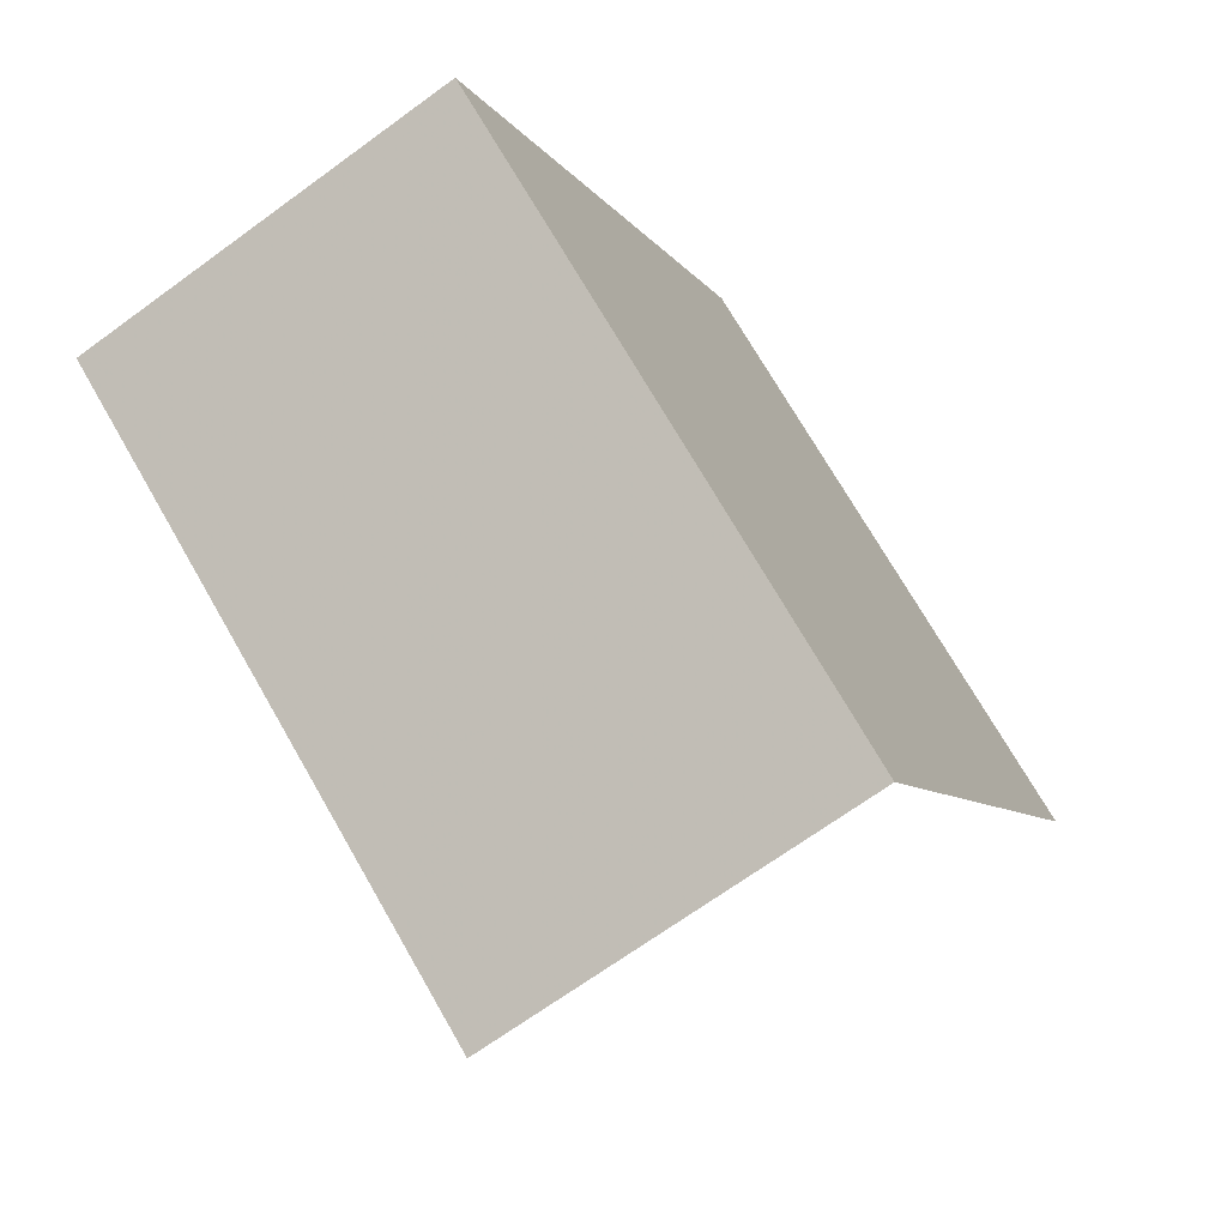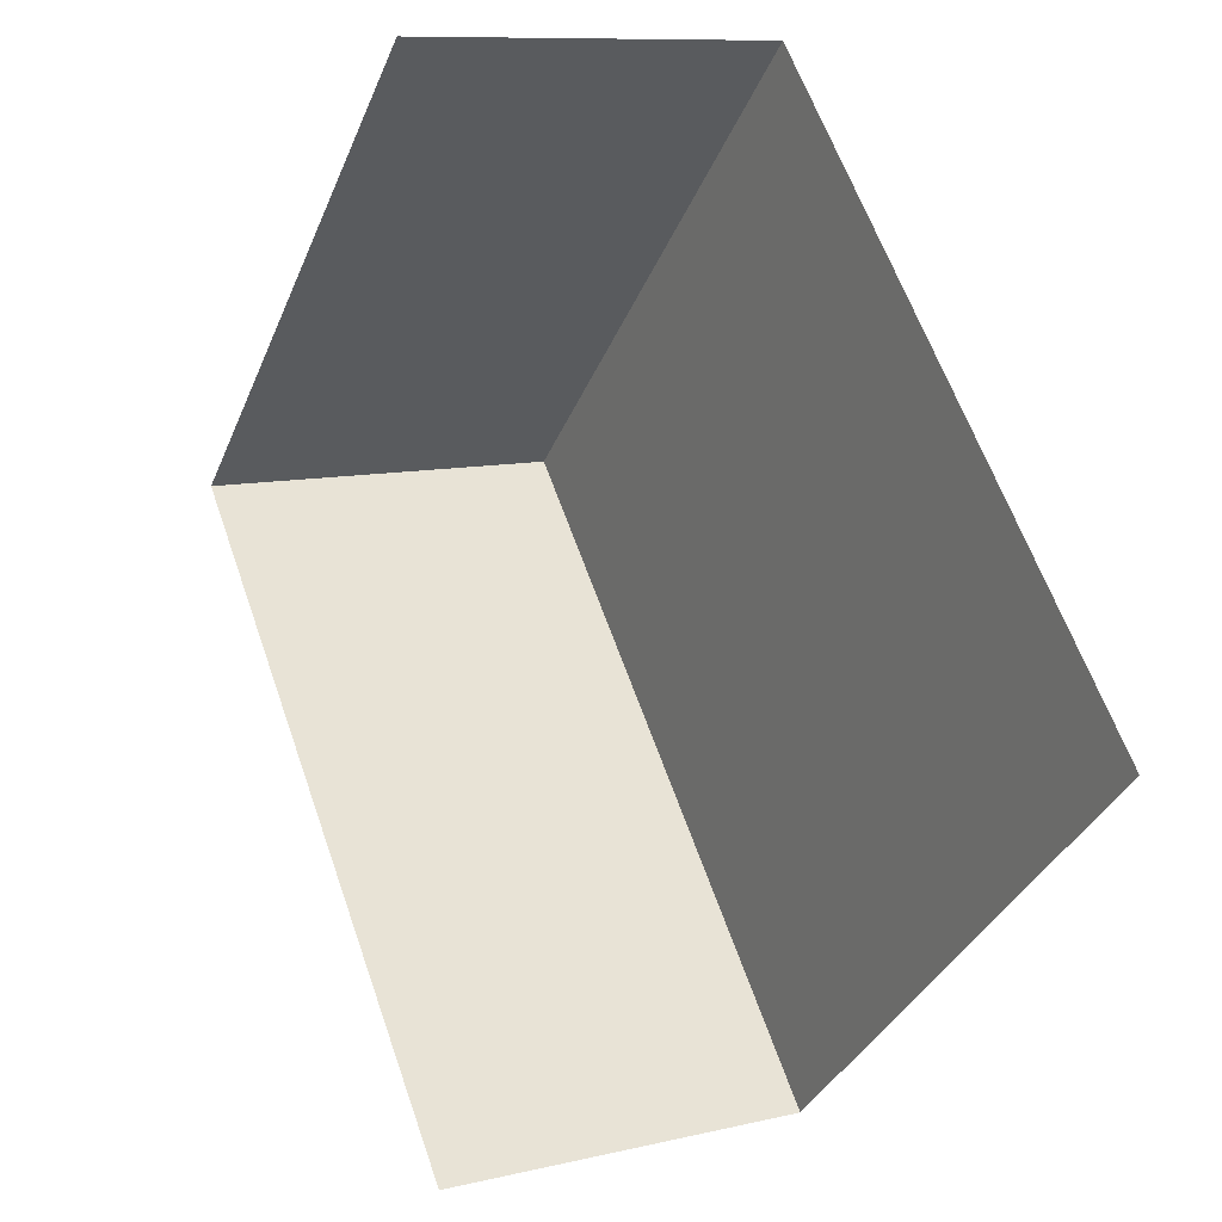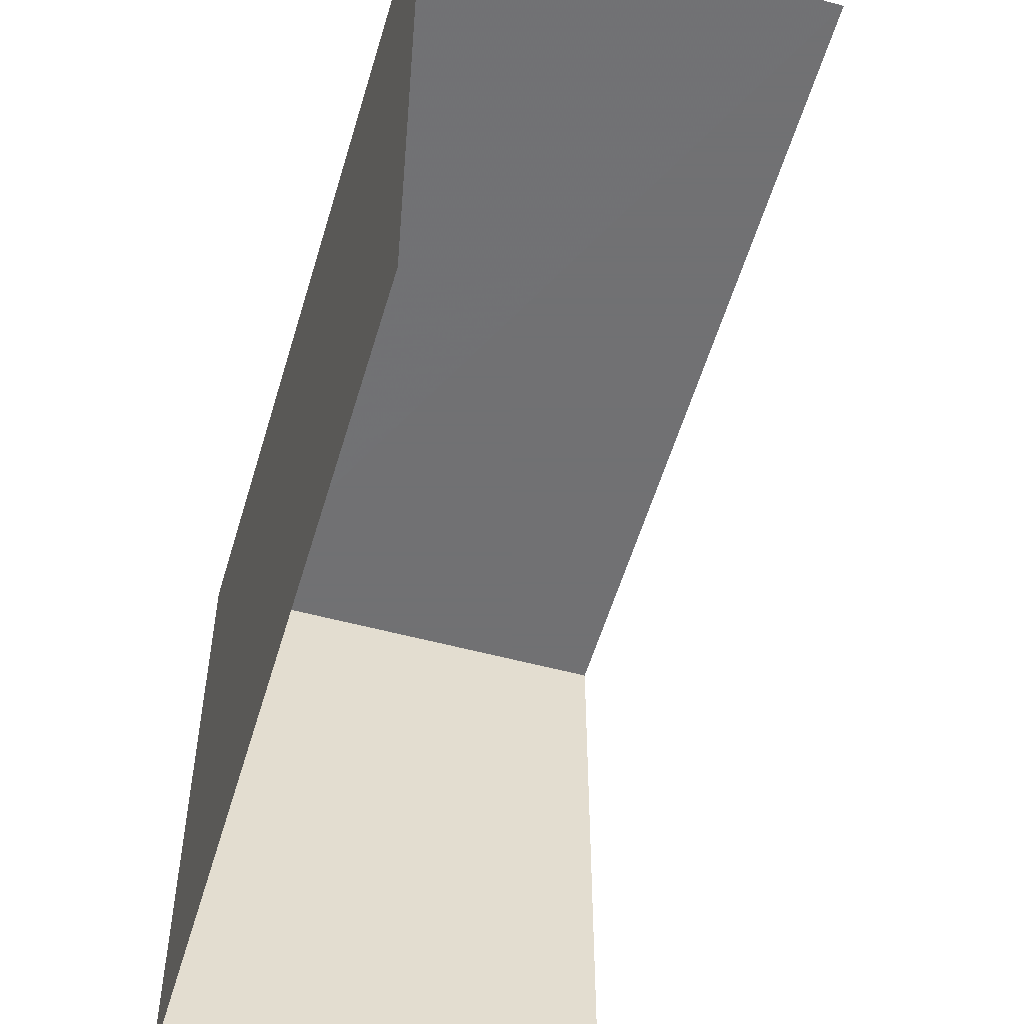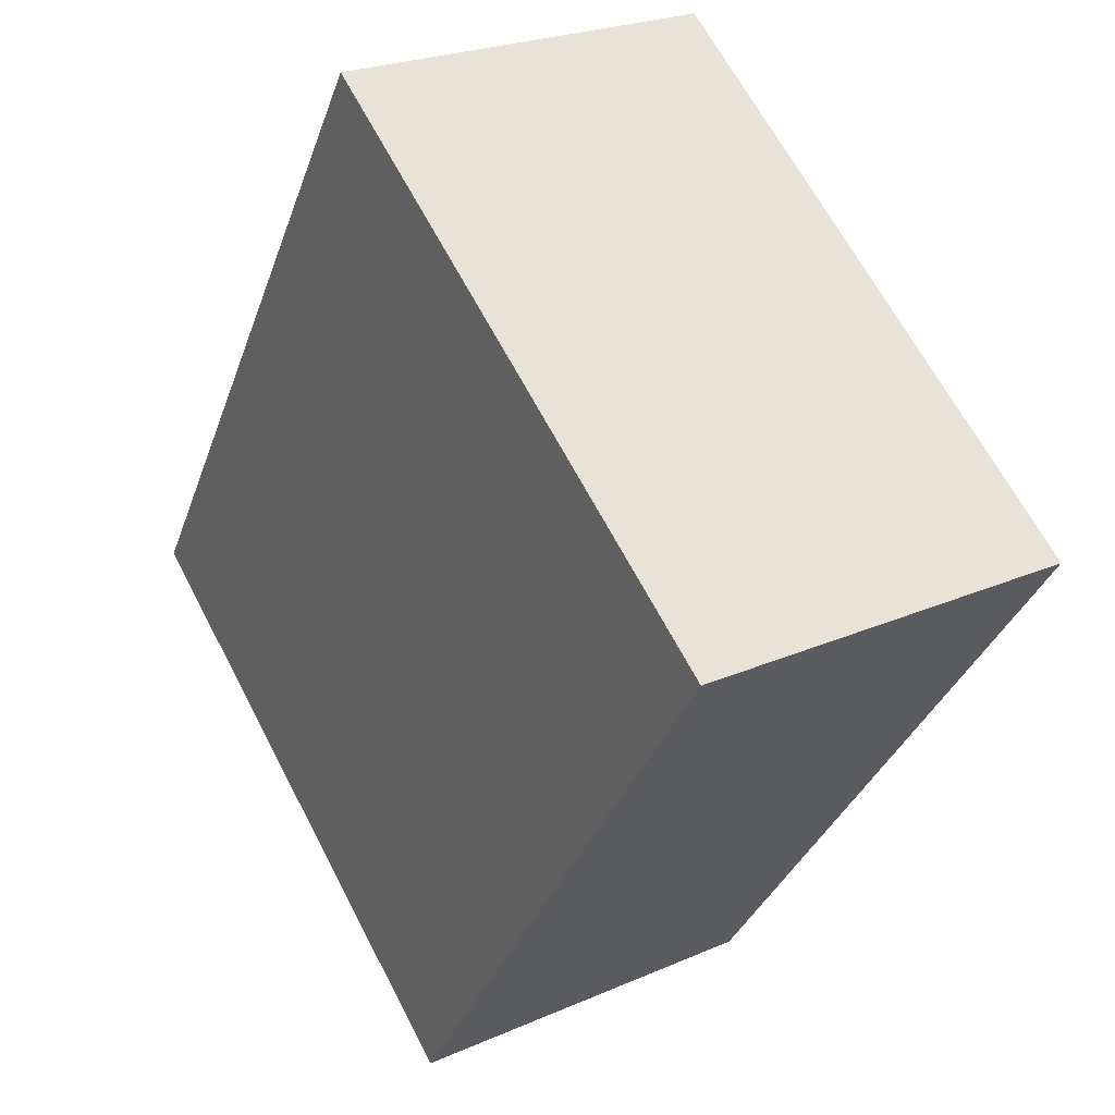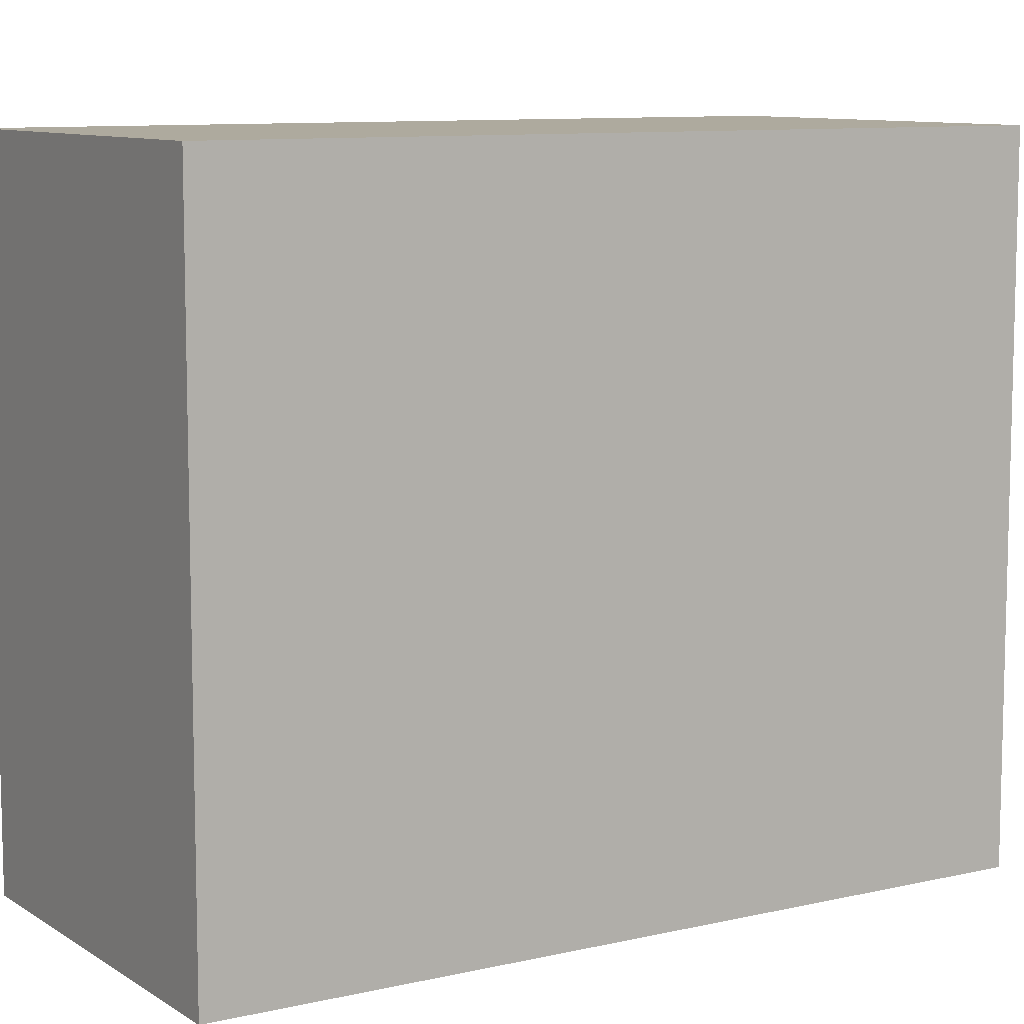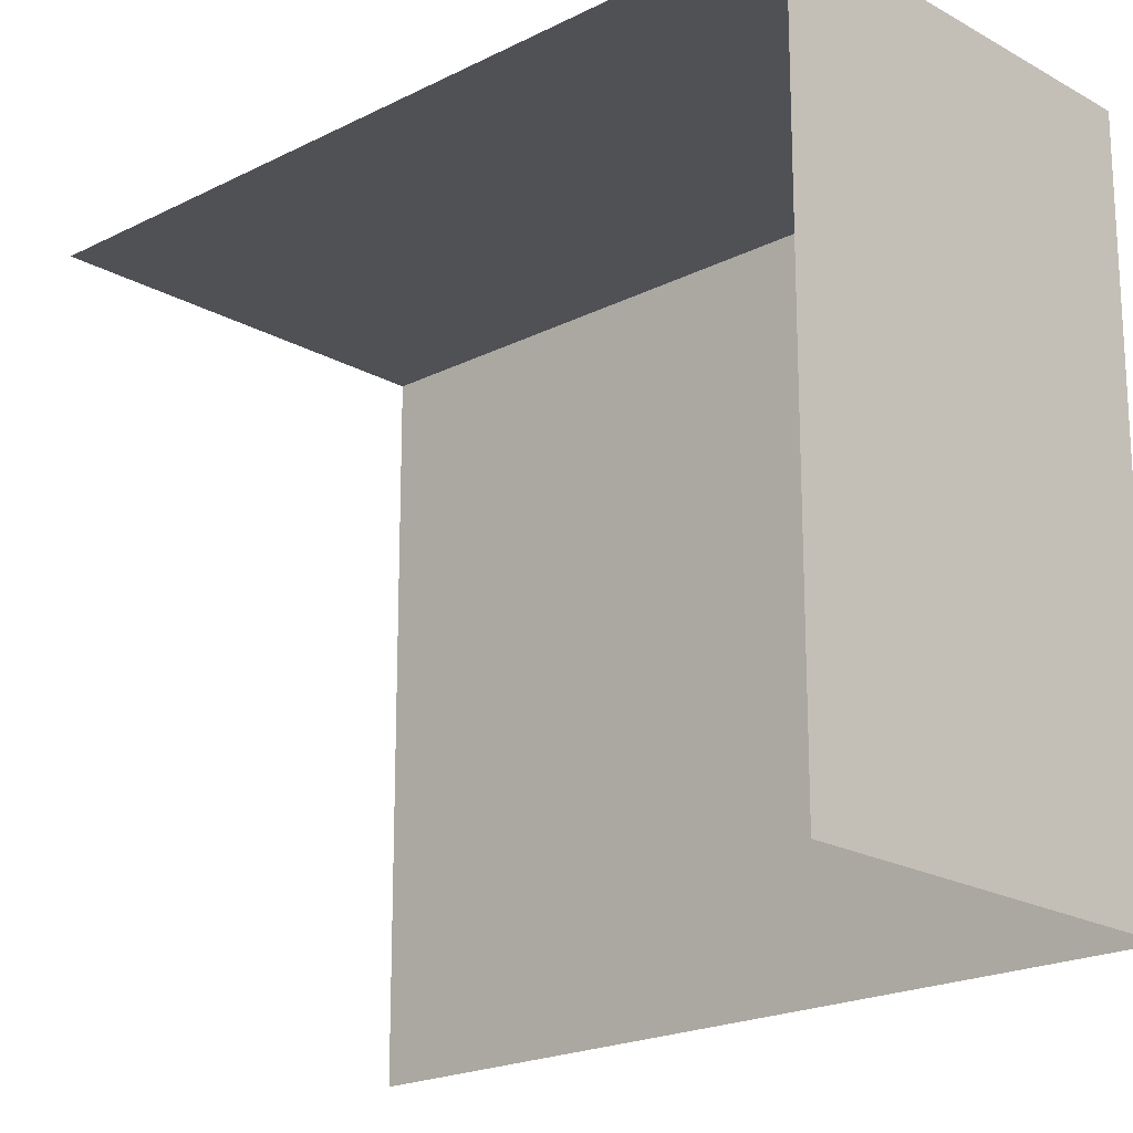
<metadata>
{"format":"obj","ext":"obj","renderer":"f3d","projection":"perspective","resolution":1024,"background":"white","views":[{"elev":72.7,"azim":150.0,"up":"+Y"},{"elev":-35.8,"azim":159.2,"up":"+Y"},{"elev":-55.4,"azim":-36.8,"up":"+Z"},{"elev":65.4,"azim":-27.7,"up":"+Y"},{"elev":9.3,"azim":-142.5,"up":"+Z"},{"elev":-20.1,"azim":112.6,"up":"+Z"}]}
</metadata>
<code>
v -2.211e+05 -1.255e+05 24.88
v -2.211e+05 -1.255e+05 24.88
v -2.211e+05 -1.255e+05 24.88
v -2.211e+05 -1.255e+05 24.88
v -2.211e+05 -1.255e+05 28.78
v -2.211e+05 -1.255e+05 28.78
v -2.211e+05 -1.255e+05 28.78
v -2.211e+05 -1.255e+05 28.78
f 1 2 3
f 4 1 3
f 5 1 4
f 6 5 4
f 8 2 1
f 5 8 1
f 5 6 7
f 8 5 7
f 7 4 3
f 7 6 4
f 7 3 2
f 8 7 2

</code>
